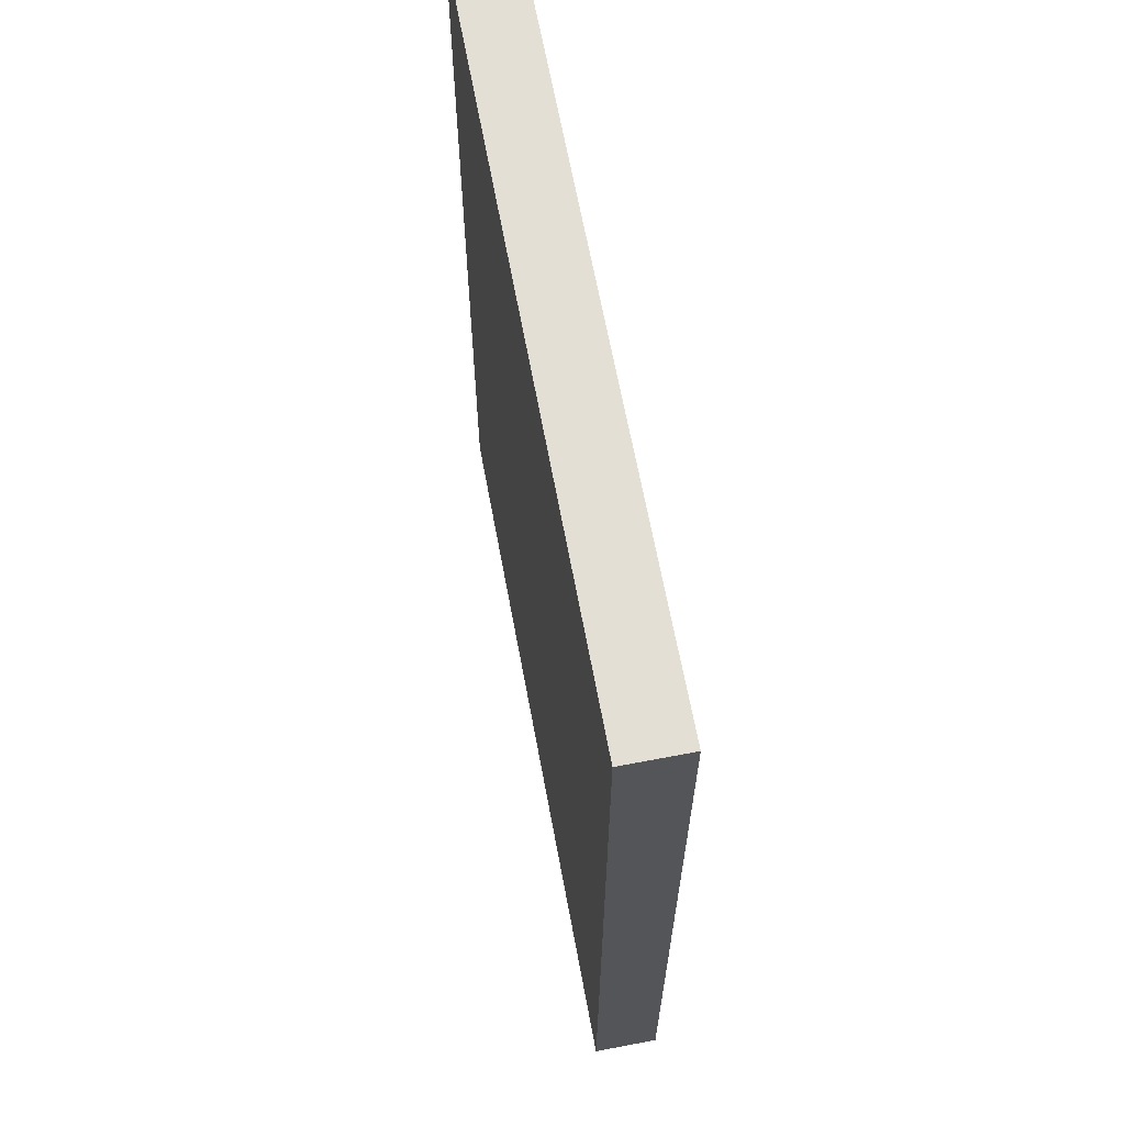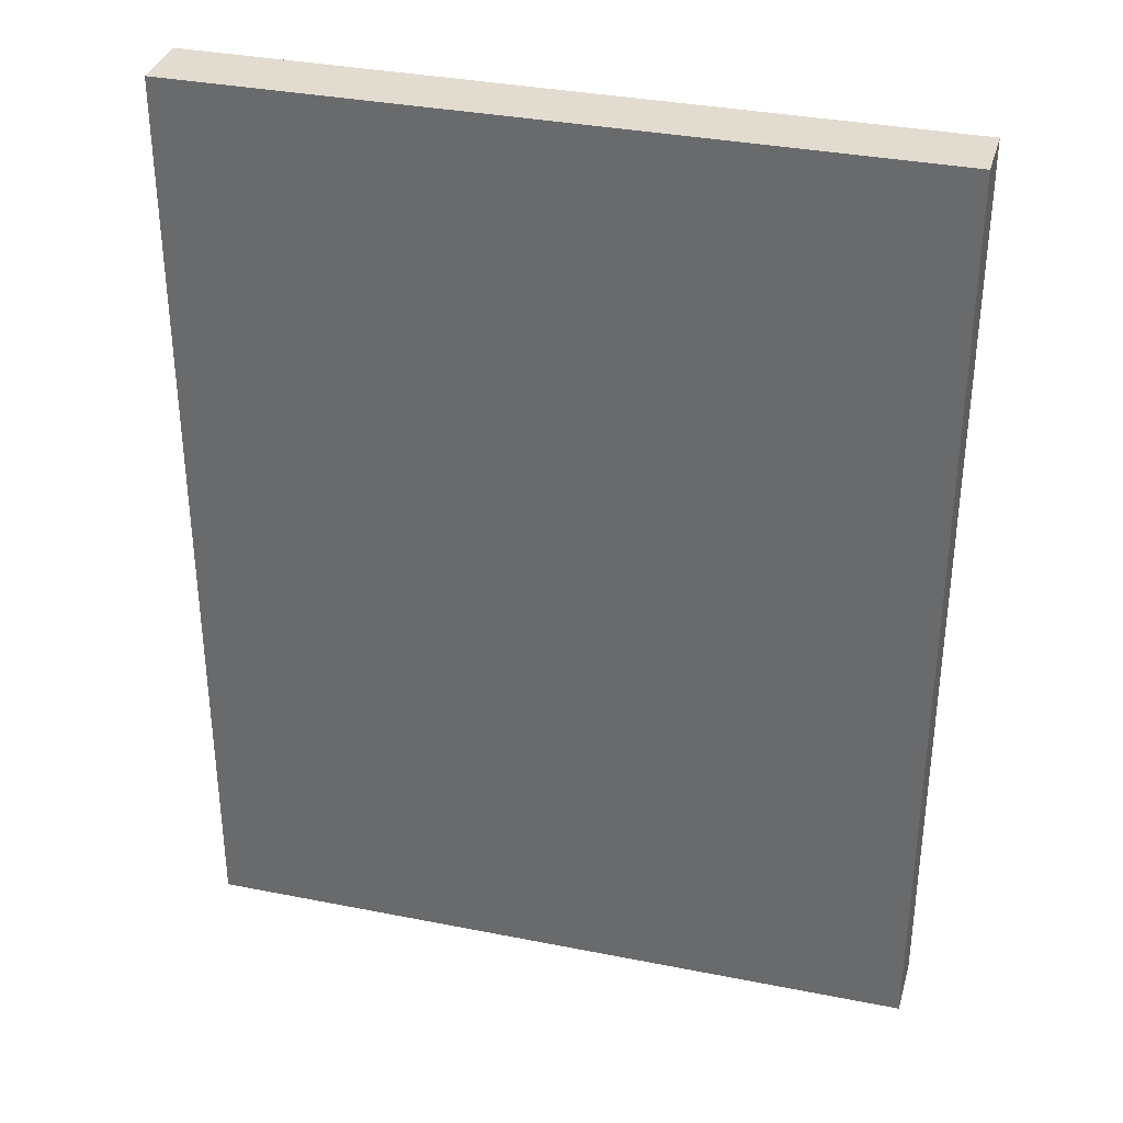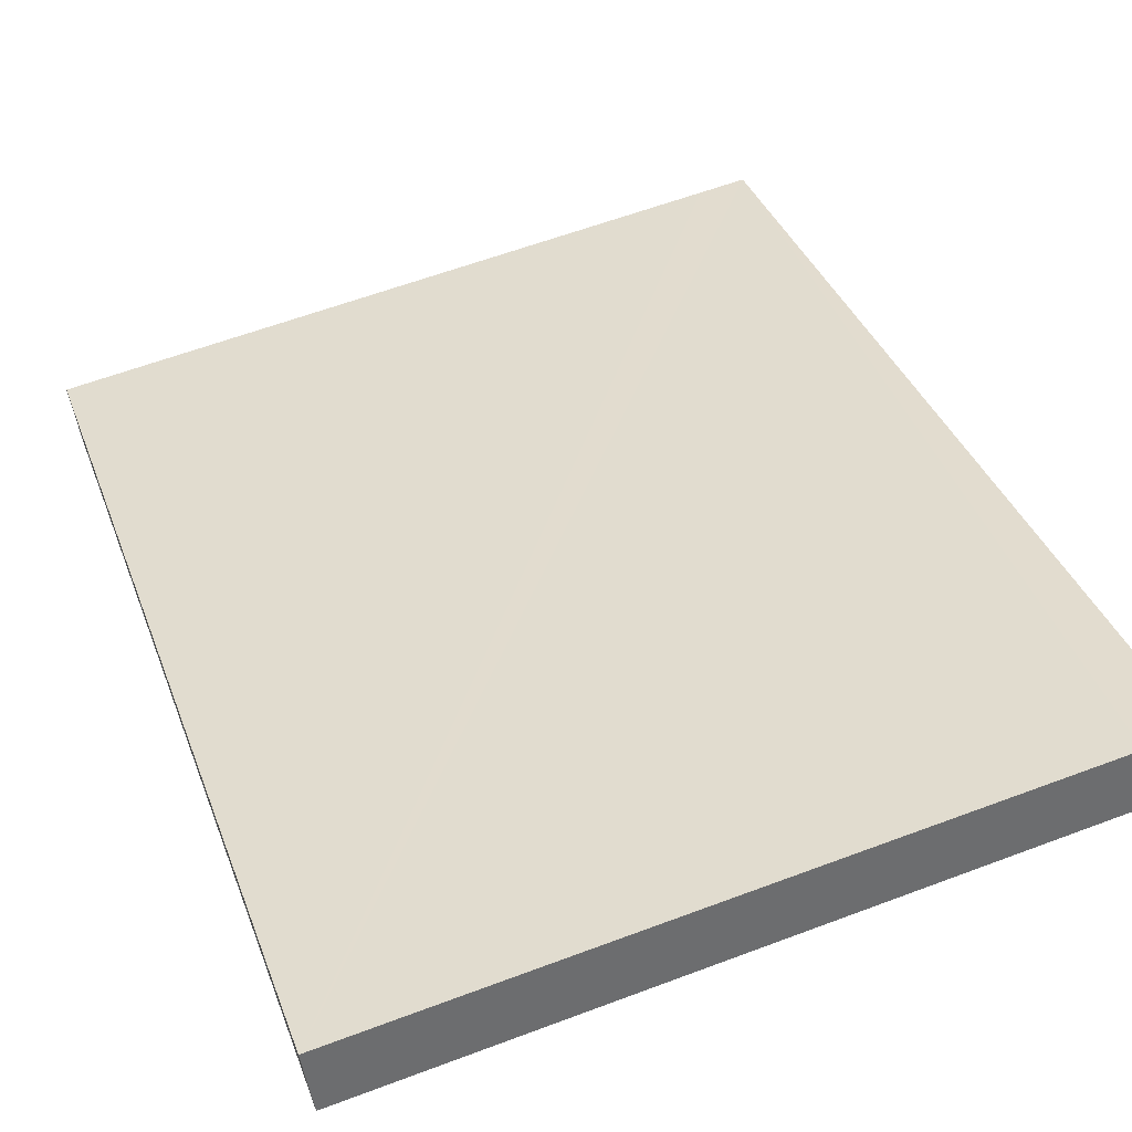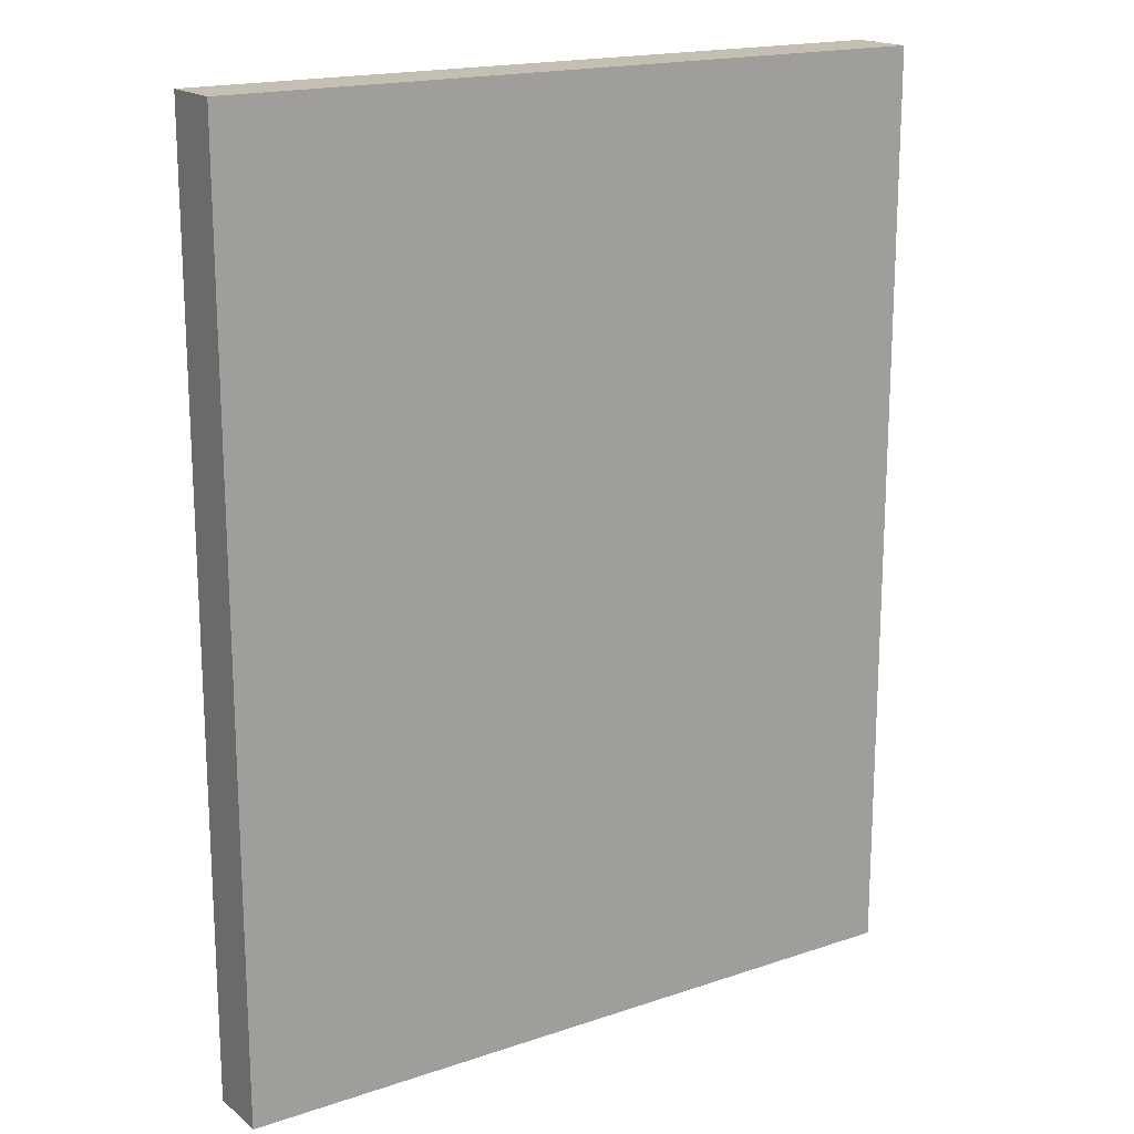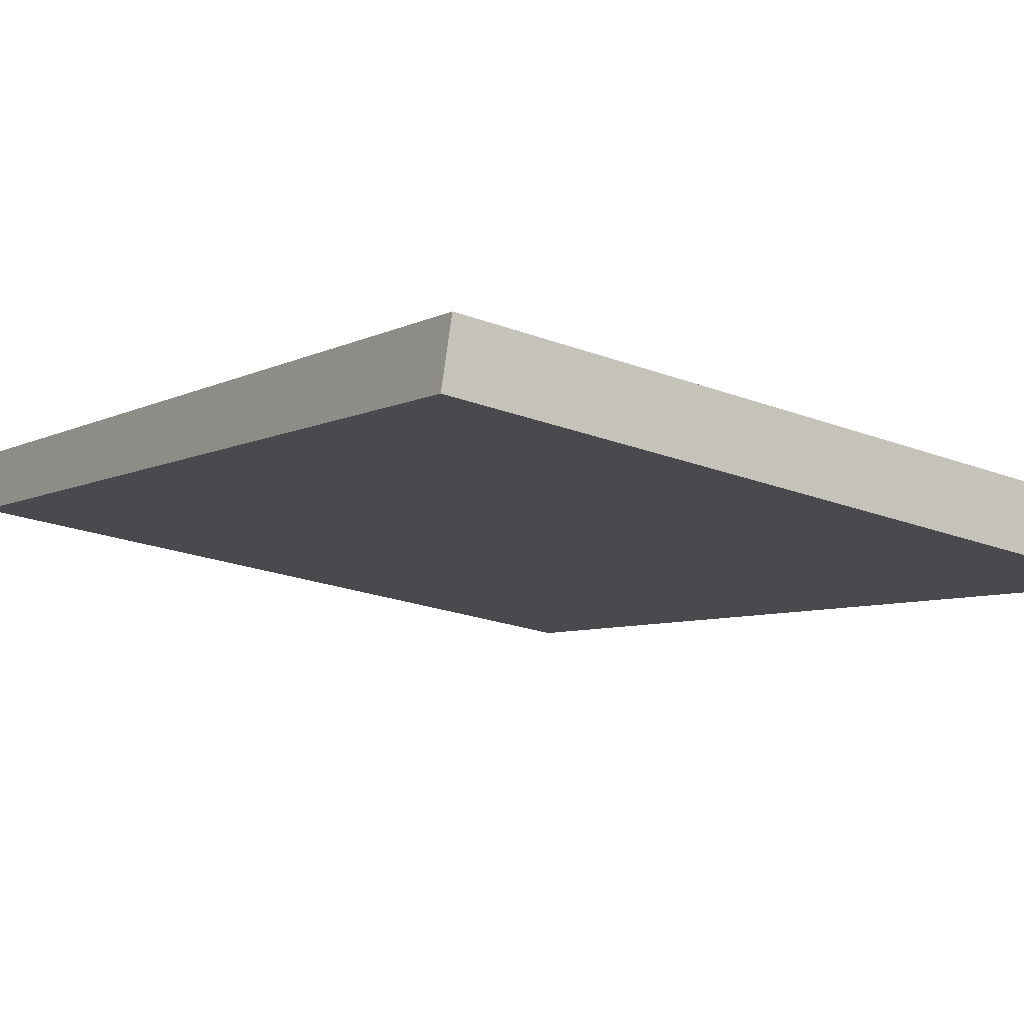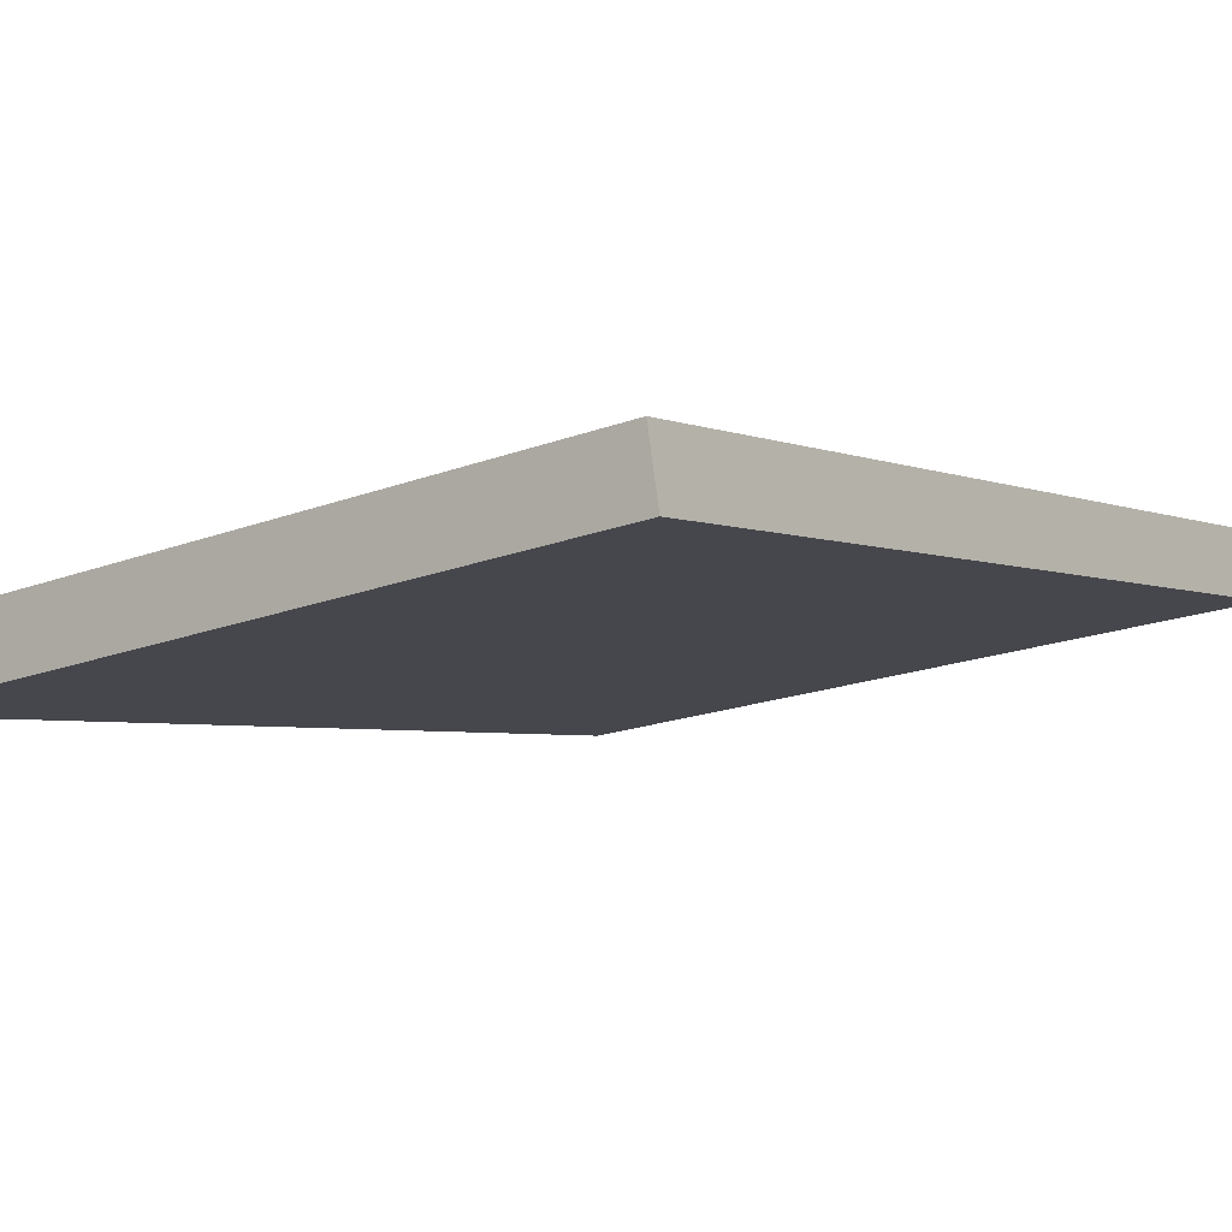
<metadata>
{"format":"obj","ext":"obj","renderer":"f3d","projection":"perspective","resolution":1024,"background":"white","views":[{"elev":66.3,"azim":-109.2,"up":"+Y"},{"elev":34.4,"azim":6.4,"up":"+Y"},{"elev":36.9,"azim":-19.0,"up":"+Z"},{"elev":17.7,"azim":137.8,"up":"+Y"},{"elev":-6.2,"azim":147.0,"up":"+Z"},{"elev":-3.6,"azim":35.5,"up":"+Z"}]}
</metadata>
<code>
v  0 9.84 6.025e-16
v  7.712 9.84 0.484
v  0.1 9.84 -0.674
v  0.637 9.84 0.096
v  7.111 9.84 1.069
v  7.607 9.84 1.143
v  7.607 -6.999e-17 1.143
v  7.712 -2.964e-17 0.484
v  0.1 4.127e-17 -0.674
v  0 0 0
v  0.637 -5.878e-18 0.096
v  7.111 -6.546e-17 1.069
g defaultobject
f 1 2 3
f 2 1 4
f 2 4 5
f 2 5 6
f 7 2 6
f 2 7 8
f 8 3 2
f 3 8 9
f 9 1 3
f 1 9 10
f 10 4 1
f 4 10 5
f 5 10 6
f 6 10 11
f 6 11 12
f 6 12 7
f 7 9 8
f 9 7 12
f 9 12 11
f 9 11 10

</code>
